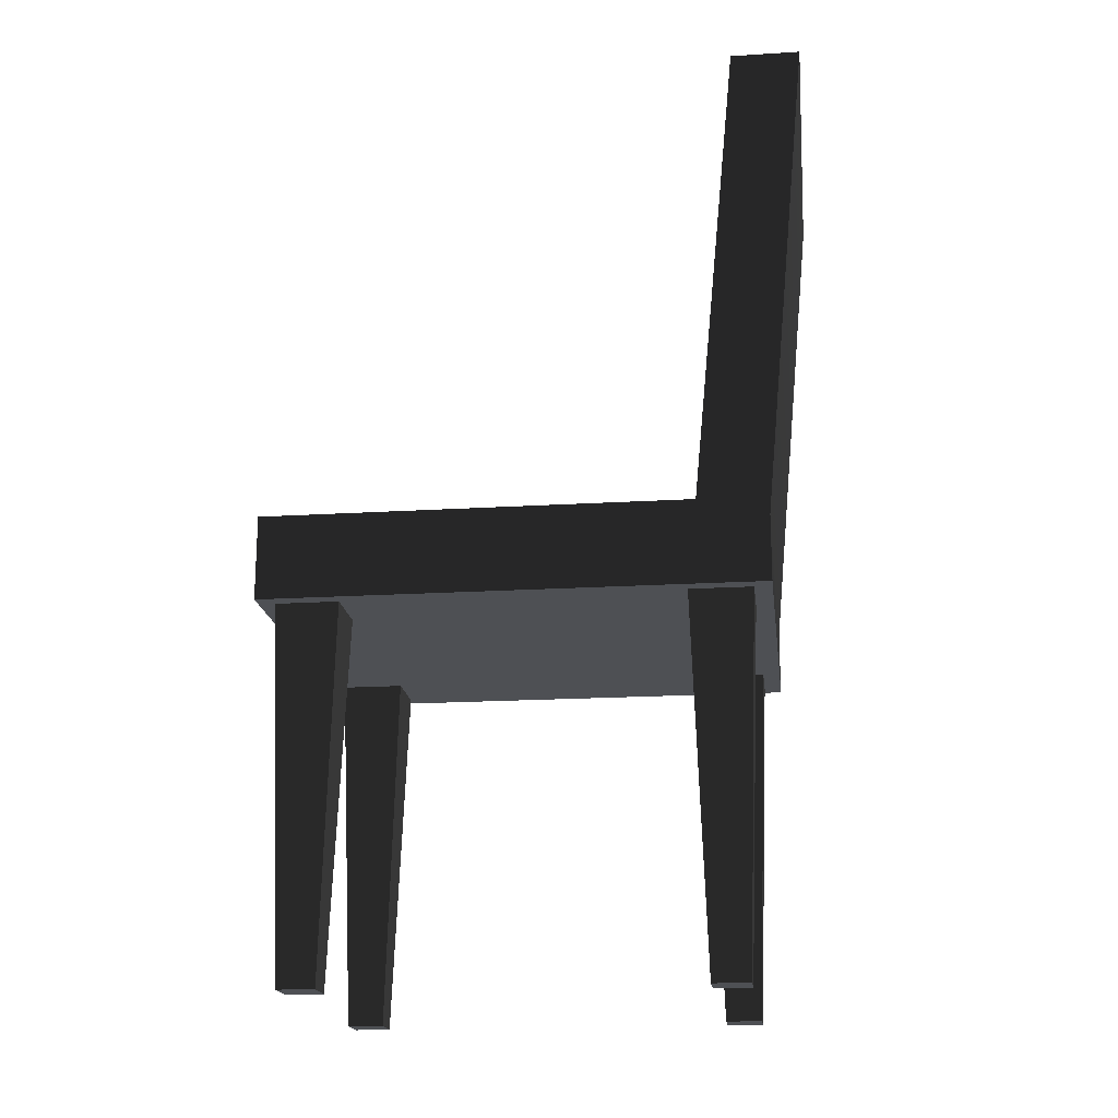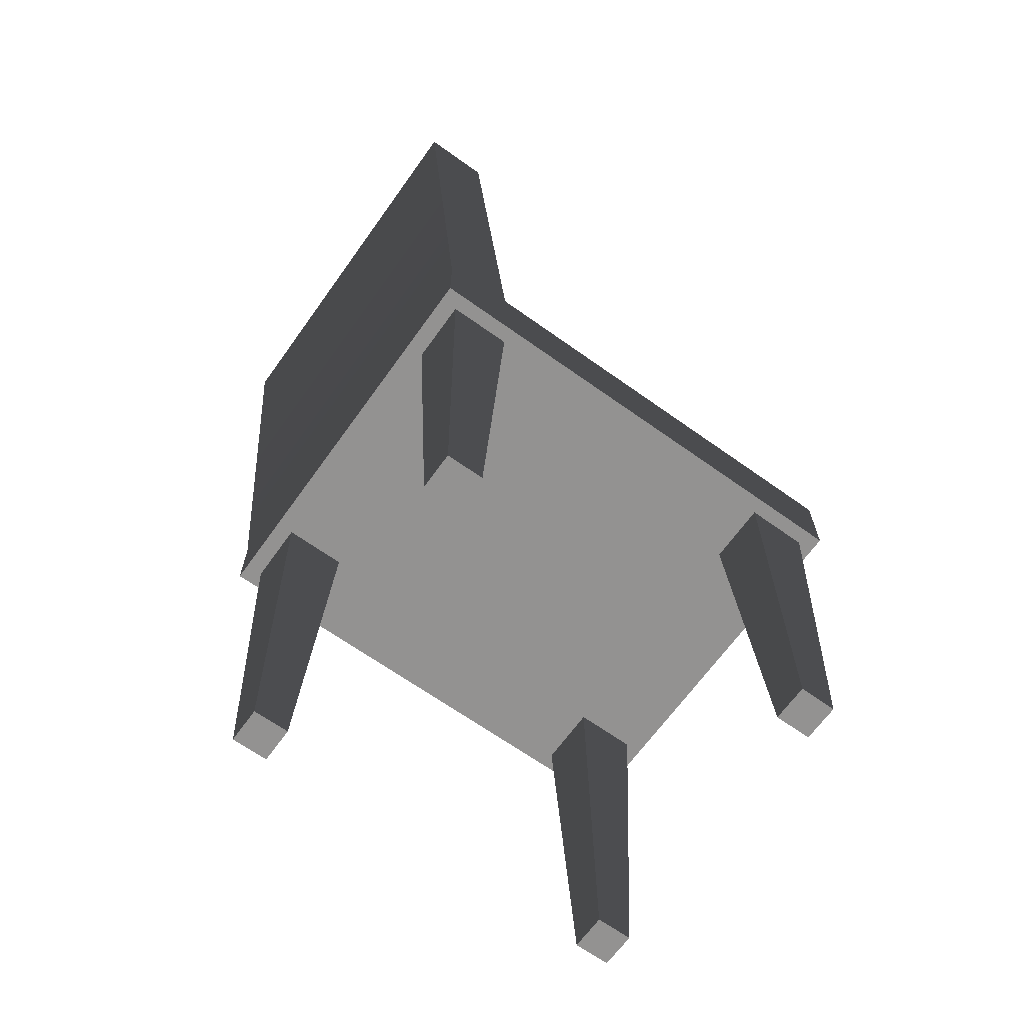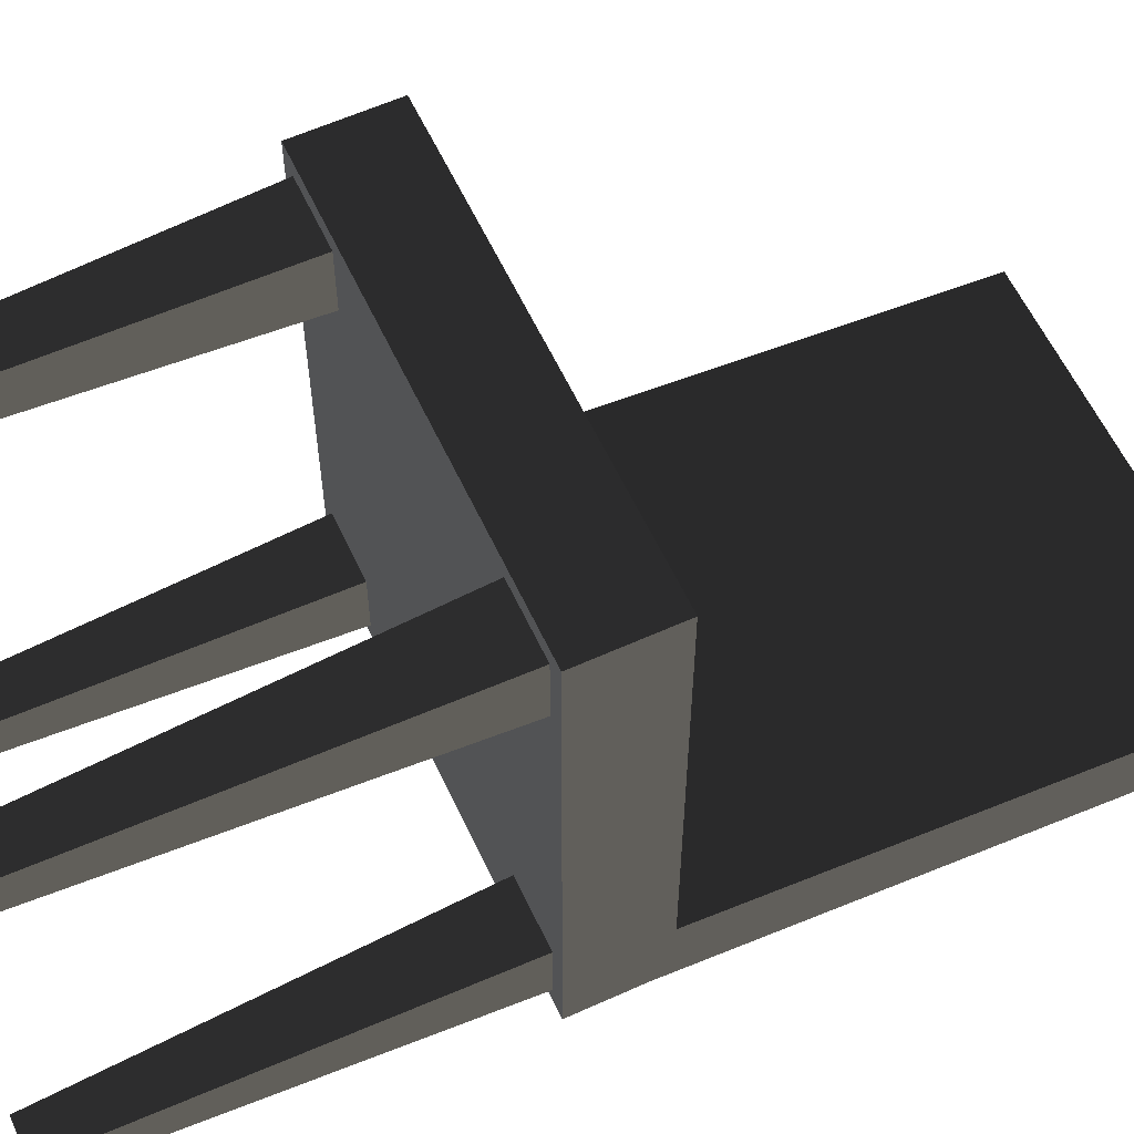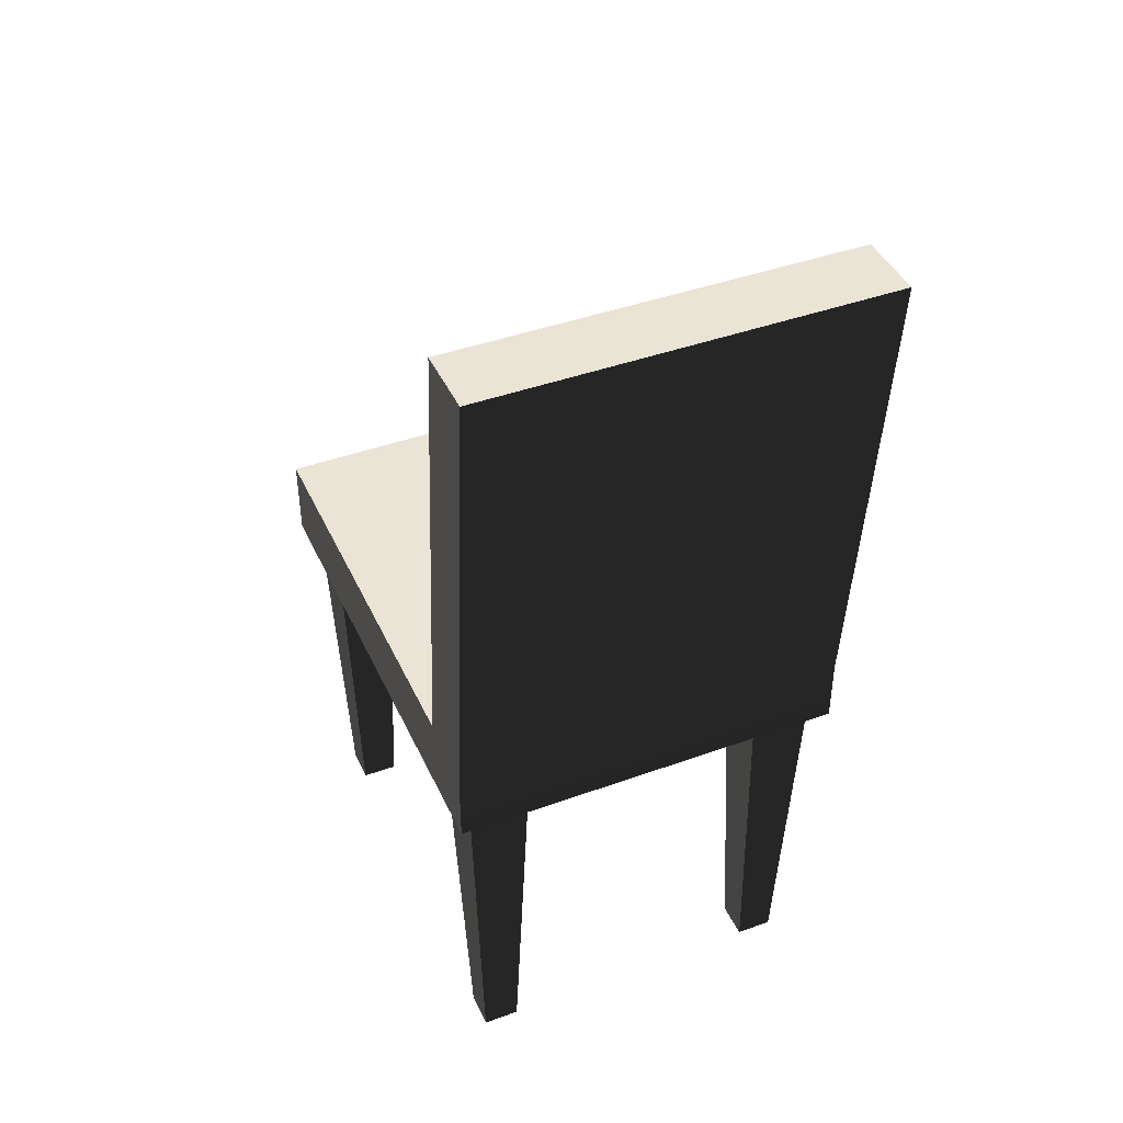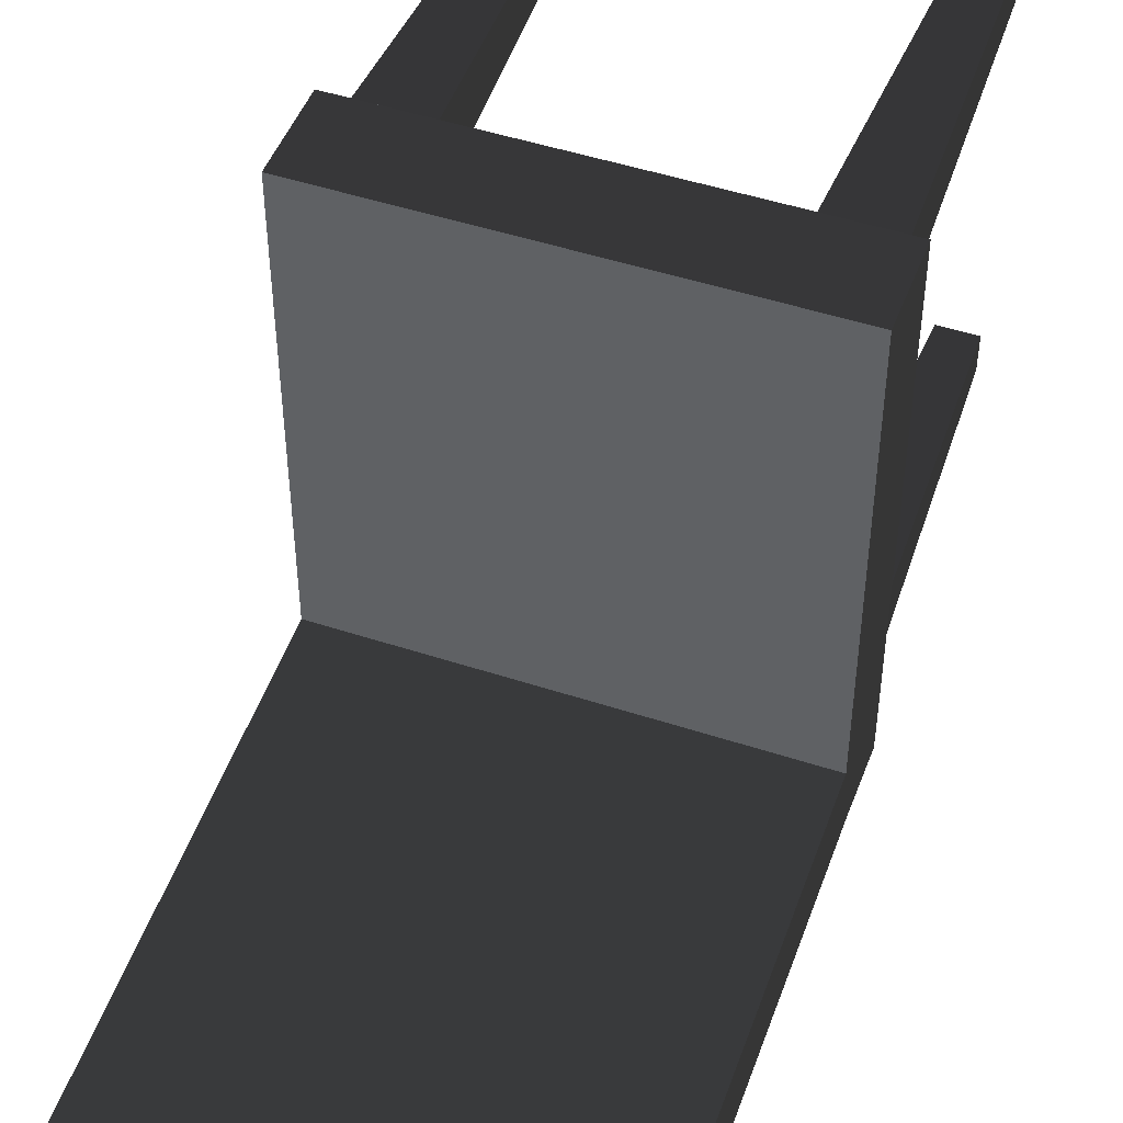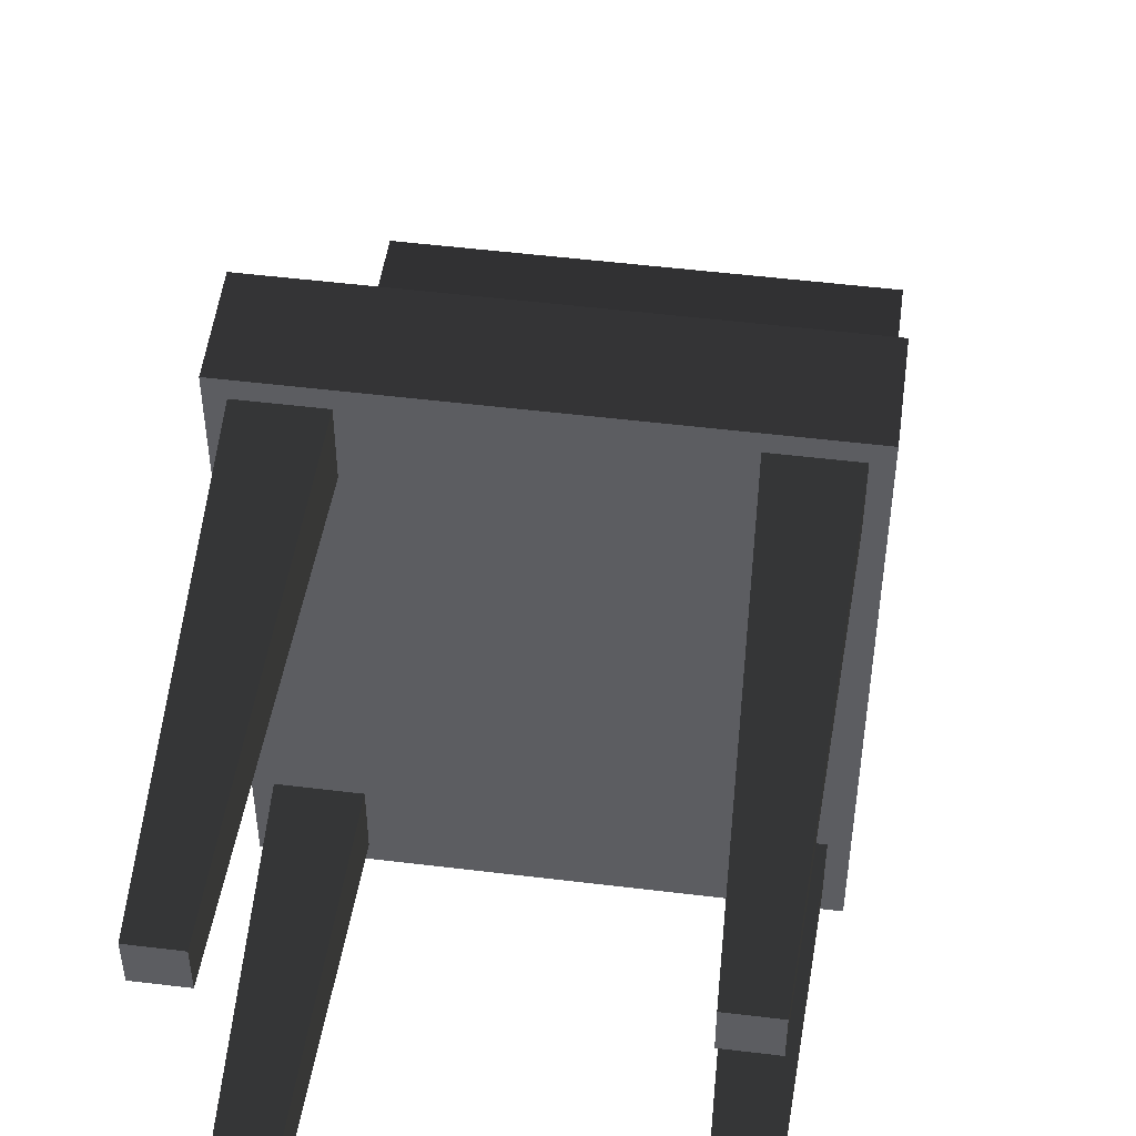
<metadata>
{"format":"obj","ext":"obj","renderer":"f3d","projection":"perspective","resolution":1024,"background":"white","views":[{"elev":-18.5,"azim":96.8,"up":"+Y"},{"elev":-66.5,"azim":-125.6,"up":"+Y"},{"elev":59.6,"azim":65.1,"up":"+Z"},{"elev":42.4,"azim":156.6,"up":"+Y"},{"elev":48.2,"azim":-159.8,"up":"+Z"},{"elev":51.9,"azim":7.5,"up":"+Z"}]}
</metadata>
<code>
v 0.4248 0.9398 0.5633
v -0.4248 0.9398 0.5633
v -0.4248 0.9398 -0.3232
v 0.4248 0.9398 -0.3232
v -0.4248 0.7642 0.5633
v 0.4248 0.7642 0.5633
v 0.4248 0.7642 -0.2864
v -0.4248 0.7642 -0.2863
v -0.4248 0.7642 -0.4689
v 0.4248 0.7642 -0.4689
v -0.4248 0.9398 0.5633
v -0.4248 0.7642 0.5633
v -0.4248 0.7642 -0.2863
v -0.4248 0.9398 -0.3232
v -0.4248 0.9032 -0.4689
v -0.4248 0.7642 -0.4689
v -0.4248 1.937 -0.4176
v -0.4248 1.937 -0.5633
v -0.4248 0.9032 -0.4689
v -0.4248 0.7642 -0.4689
v 0.4248 0.7642 -0.4689
v 0.4248 0.9032 -0.4689
v -0.4248 1.937 -0.5633
v 0.4248 1.937 -0.5633
v 0.4248 0.9398 -0.3232
v 0.4248 0.7642 -0.2864
v 0.4248 0.7642 0.5633
v 0.4248 0.9398 0.5633
v 0.4248 0.7642 -0.4689
v 0.4248 0.9032 -0.4689
v 0.4248 1.937 -0.4176
v 0.4248 1.937 -0.5633
v 0.4248 0.9398 0.5633
v 0.4248 0.7642 0.5633
v -0.4248 0.7642 0.5633
v -0.4248 0.9398 0.5633
v -0.4248 0.9398 -0.3232
v -0.4248 1.937 -0.4176
v 0.4248 1.937 -0.4176
v 0.4248 0.9398 -0.3232
v -0.4248 1.937 -0.4176
v -0.4248 1.937 -0.5633
v 0.4248 1.937 -0.5633
v 0.4248 1.937 -0.4176
v 0.3657 -8.045e-17 -0.3287
v 0.3923 0.7642 -0.3021
v 0.3923 0.7642 -0.4323
v 0.3657 -8.886e-17 -0.4057
v 0.3923 0.7642 -0.3021
v 0.2621 0.7642 -0.3021
v 0.2621 0.7642 -0.4323
v 0.3923 0.7642 -0.4323
v 0.2621 0.7642 -0.3021
v 0.2887 -7.108e-17 -0.3287
v 0.2887 -7.949e-17 -0.4057
v 0.2621 0.7642 -0.4323
v 0.2887 -7.108e-17 -0.3287
v 0.3657 -8.045e-17 -0.3287
v 0.3657 -8.886e-17 -0.4057
v 0.2887 -7.949e-17 -0.4057
v 0.3657 -8.886e-17 -0.4057
v 0.3923 0.7642 -0.4323
v 0.2621 0.7642 -0.4323
v 0.2887 -7.949e-17 -0.4057
v 0.2887 -7.108e-17 -0.3287
v 0.2621 0.7642 -0.3021
v 0.3923 0.7642 -0.3021
v 0.3657 -8.045e-17 -0.3287
v 0.3657 1.027e-17 0.5014
v 0.3923 0.7642 0.528
v 0.3923 0.7642 0.3978
v 0.3657 1.863e-18 0.4244
v 0.3923 0.7642 0.528
v 0.2621 0.7642 0.528
v 0.2621 0.7642 0.3978
v 0.3923 0.7642 0.3978
v 0.2621 0.7642 0.528
v 0.2887 1.965e-17 0.5014
v 0.2887 1.123e-17 0.4244
v 0.2621 0.7642 0.3978
v 0.2887 1.965e-17 0.5014
v 0.3657 1.027e-17 0.5014
v 0.3657 1.863e-18 0.4244
v 0.2887 1.123e-17 0.4244
v 0.3657 1.863e-18 0.4244
v 0.3923 0.7642 0.3978
v 0.2621 0.7642 0.3978
v 0.2887 1.123e-17 0.4244
v 0.2887 1.965e-17 0.5014
v 0.2621 0.7642 0.528
v 0.3923 0.7642 0.528
v 0.3657 1.027e-17 0.5014
v -0.2892 9e-17 0.5013
v -0.2625 0.7642 0.528
v -0.2625 0.7642 0.3978
v -0.2892 8.159e-17 0.4244
v -0.2625 0.7642 0.528
v -0.3928 0.7642 0.528
v -0.3928 0.7642 0.3978
v -0.2625 0.7642 0.3978
v -0.3928 0.7642 0.528
v -0.3661 9.937e-17 0.5013
v -0.3661 9.096e-17 0.4244
v -0.3928 0.7642 0.3978
v -0.3661 9.937e-17 0.5013
v -0.2892 9e-17 0.5013
v -0.2892 8.159e-17 0.4244
v -0.3661 9.096e-17 0.4244
v -0.2892 8.159e-17 0.4244
v -0.2625 0.7642 0.3978
v -0.3928 0.7642 0.3978
v -0.3661 9.096e-17 0.4244
v -0.3661 9.937e-17 0.5013
v -0.3928 0.7642 0.528
v -0.2625 0.7642 0.528
v -0.2892 9e-17 0.5013
v -0.2892 -7.207e-19 -0.3287
v -0.2625 0.7642 -0.3021
v -0.2625 0.7642 -0.4323
v -0.2892 -9.132e-18 -0.4057
v -0.2625 0.7642 -0.3021
v -0.3928 0.7642 -0.3021
v -0.3928 0.7642 -0.4323
v -0.2625 0.7642 -0.4323
v -0.3928 0.7642 -0.3021
v -0.3661 8.65e-18 -0.3287
v -0.3661 2.386e-19 -0.4057
v -0.3928 0.7642 -0.4323
v -0.3661 8.65e-18 -0.3287
v -0.2892 -7.207e-19 -0.3287
v -0.2892 -9.132e-18 -0.4057
v -0.3661 2.386e-19 -0.4057
v -0.2892 -9.132e-18 -0.4057
v -0.2625 0.7642 -0.4323
v -0.3928 0.7642 -0.4323
v -0.3661 2.386e-19 -0.4057
v -0.3661 8.65e-18 -0.3287
v -0.3928 0.7642 -0.3021
v -0.2625 0.7642 -0.3021
v -0.2892 -7.207e-19 -0.3287
g Prop_Chair_05_1551_18
f 1 3 2
f 1 4 3
f 5 7 6
f 5 8 7
f 7 8 9
f 7 9 10
f 11 13 12
f 11 14 13
f 13 14 15
f 13 15 16
f 15 14 17
f 15 17 18
f 19 21 20
f 19 22 21
f 22 19 23
f 22 23 24
f 25 27 26
f 25 28 27
f 25 26 29
f 25 29 30
f 31 25 30
f 31 30 32
f 33 35 34
f 33 36 35
f 37 39 38
f 37 40 39
f 41 43 42
f 41 44 43
f 45 47 46
f 45 48 47
f 49 51 50
f 49 52 51
f 53 55 54
f 53 56 55
f 57 59 58
f 57 60 59
f 61 63 62
f 61 64 63
f 65 67 66
f 65 68 67
f 69 71 70
f 69 72 71
f 73 75 74
f 73 76 75
f 77 79 78
f 77 80 79
f 81 83 82
f 81 84 83
f 85 87 86
f 85 88 87
f 89 91 90
f 89 92 91
f 93 95 94
f 93 96 95
f 97 99 98
f 97 100 99
f 101 103 102
f 101 104 103
f 105 107 106
f 105 108 107
f 109 111 110
f 109 112 111
f 113 115 114
f 113 116 115
f 117 119 118
f 117 120 119
f 121 123 122
f 121 124 123
f 125 127 126
f 125 128 127
f 129 131 130
f 129 132 131
f 133 135 134
f 133 136 135
f 137 139 138
f 137 140 139

</code>
